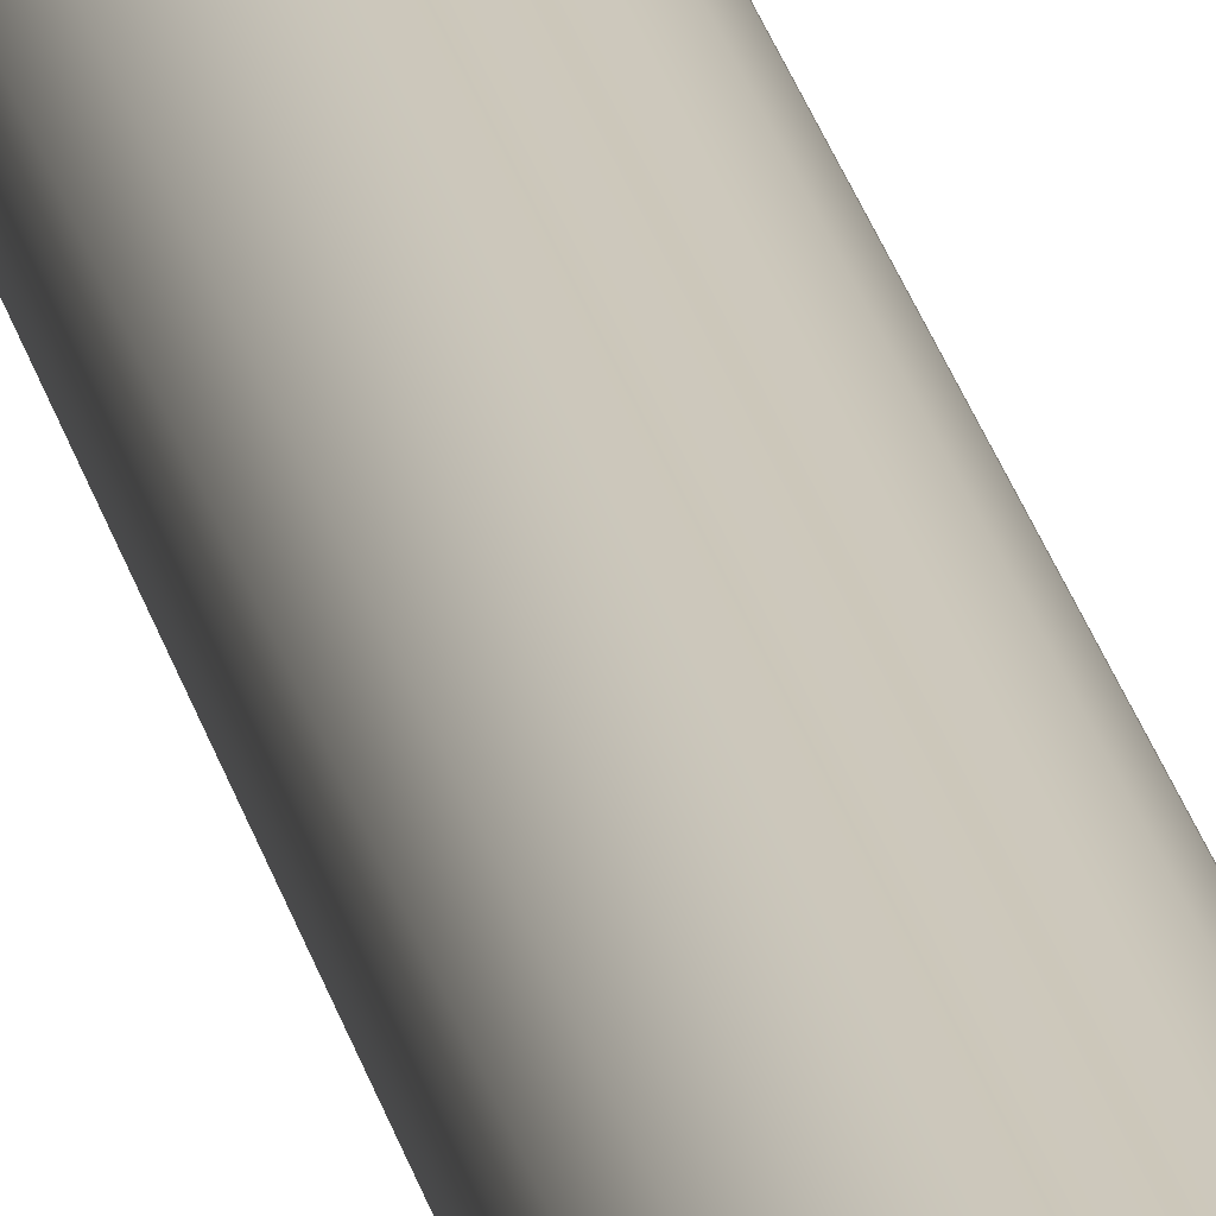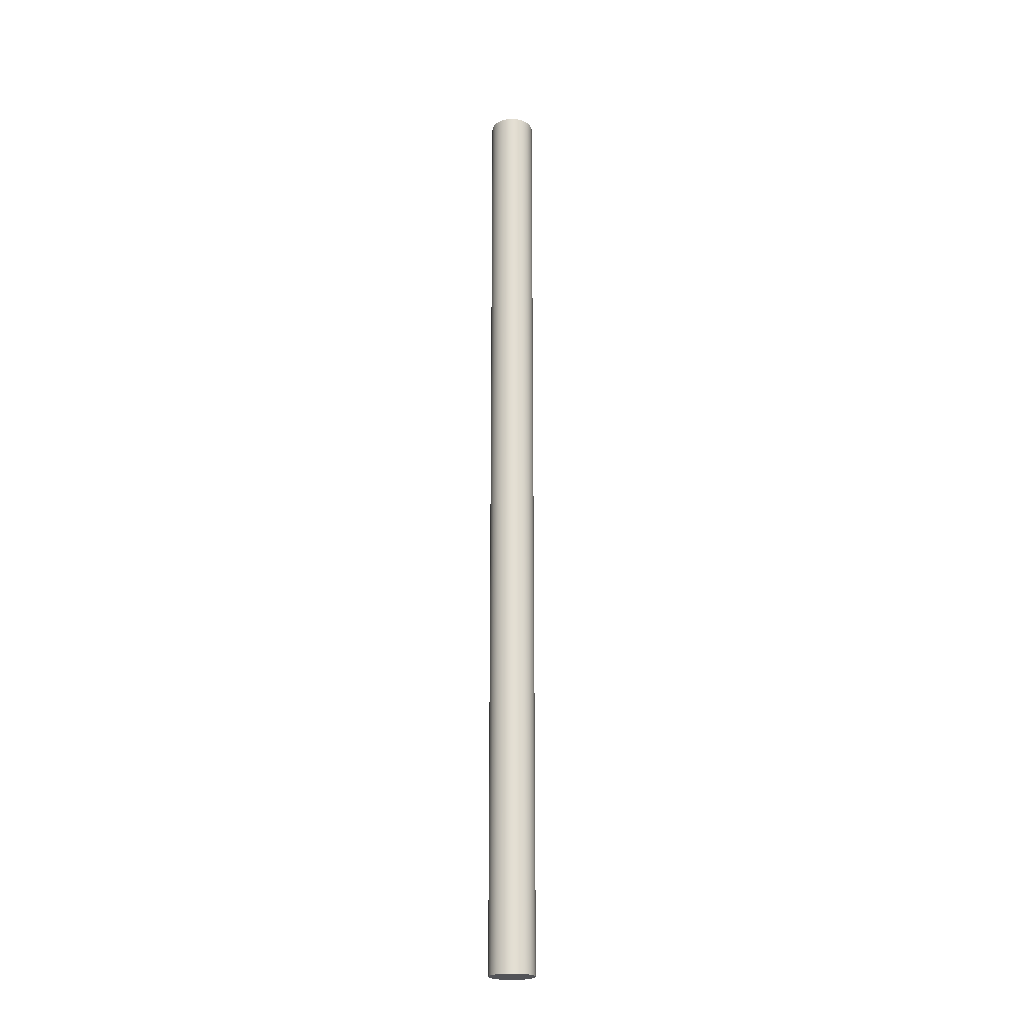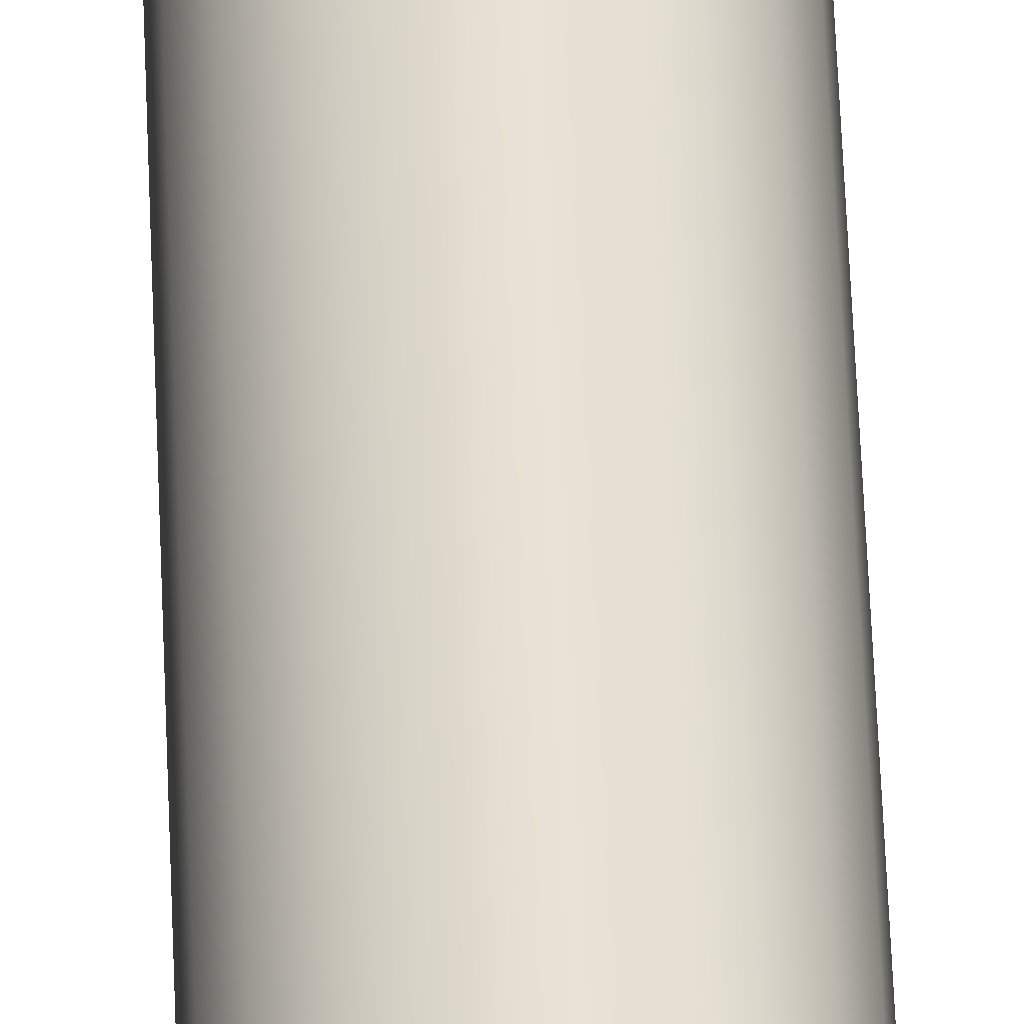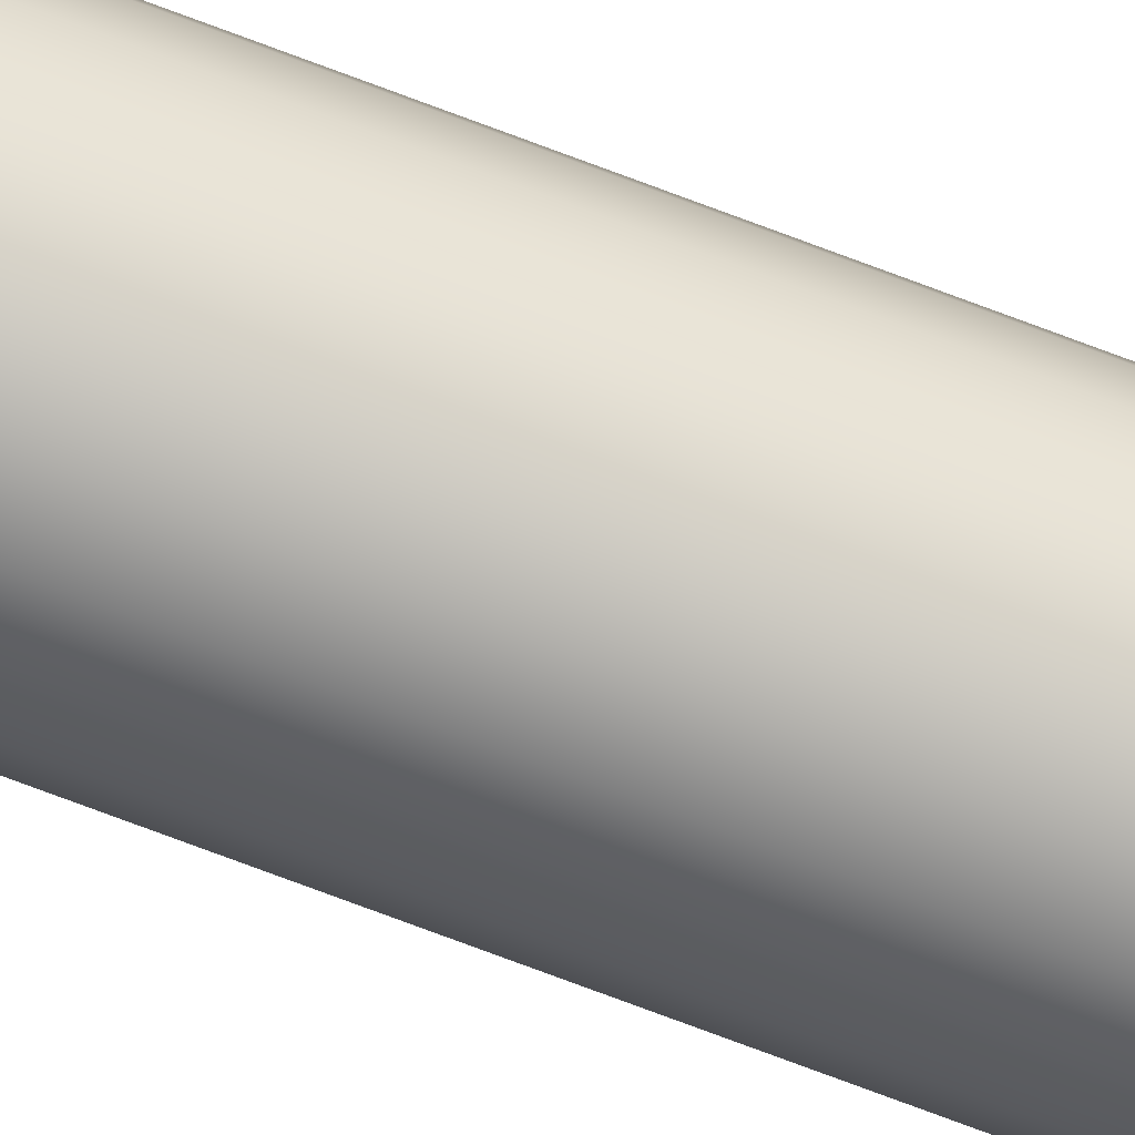
<metadata>
{"format":"obj","ext":"obj","renderer":"f3d","projection":"perspective","resolution":1024,"background":"white","views":[{"elev":22.2,"azim":169.2,"up":"+Y"},{"elev":-22.4,"azim":94.5,"up":"+Z"},{"elev":40.0,"azim":178.3,"up":"+Y"},{"elev":-77.7,"azim":69.6,"up":"+Y"}]}
</metadata>
<code>
g default
v -3.826 7.051 -7.762
v -3.852 7.096 -7.762
v -3.893 7.132 -7.762
v -3.944 7.156 -7.762
v -4 7.164 -7.762
v -4.056 7.156 -7.762
v -4.107 7.132 -7.762
v -4.148 7.096 -7.762
v -4.174 7.051 -7.762
v -4.183 7 -7.762
v -4.174 6.949 -7.762
v -4.148 6.904 -7.762
v -4.107 6.868 -7.762
v -4.056 6.844 -7.762
v -4 6.836 -7.762
v -3.944 6.844 -7.762
v -3.893 6.868 -7.762
v -3.852 6.904 -7.762
v -3.826 6.949 -7.762
v -3.817 7 -7.762
v -3.826 7.051 9.762
v -3.852 7.096 9.762
v -3.893 7.132 9.762
v -3.944 7.156 9.762
v -4 7.164 9.762
v -4.056 7.156 9.762
v -4.107 7.132 9.762
v -4.148 7.096 9.762
v -4.174 7.051 9.762
v -4.183 7 9.762
v -4.174 6.949 9.762
v -4.148 6.904 9.762
v -4.107 6.868 9.762
v -4.056 6.844 9.762
v -4 6.836 9.762
v -3.944 6.844 9.762
v -3.893 6.868 9.762
v -3.852 6.904 9.762
v -3.826 6.949 9.762
v -3.817 7 9.762
v -4 7 -7.762
v -4 7 9.762
g pCylinder1
f 1 2 22 21
f 2 3 23 22
f 3 4 24 23
f 4 5 25 24
f 5 6 26 25
f 6 7 27 26
f 7 8 28 27
f 8 9 29 28
f 9 10 30 29
f 10 11 31 30
f 11 12 32 31
f 12 13 33 32
f 13 14 34 33
f 14 15 35 34
f 15 16 36 35
f 16 17 37 36
f 17 18 38 37
f 18 19 39 38
f 19 20 40 39
f 20 1 21 40
f 2 1 41
f 3 2 41
f 4 3 41
f 5 4 41
f 6 5 41
f 7 6 41
f 8 7 41
f 9 8 41
f 10 9 41
f 11 10 41
f 12 11 41
f 13 12 41
f 14 13 41
f 15 14 41
f 16 15 41
f 17 16 41
f 18 17 41
f 19 18 41
f 20 19 41
f 1 20 41
f 21 22 42
f 22 23 42
f 23 24 42
f 24 25 42
f 25 26 42
f 26 27 42
f 27 28 42
f 28 29 42
f 29 30 42
f 30 31 42
f 31 32 42
f 32 33 42
f 33 34 42
f 34 35 42
f 35 36 42
f 36 37 42
f 37 38 42
f 38 39 42
f 39 40 42
f 40 21 42
g default
v -3.571 7.139 -8.455
v -3.635 7.265 -8.455
v -3.735 7.365 -8.455
v -3.861 7.429 -8.455
v -4 7.451 -8.455
v -4.139 7.429 -8.455
v -4.265 7.365 -8.455
v -4.365 7.265 -8.455
v -4.429 7.139 -8.455
v -4.451 7 -8.455
v -4.429 6.861 -8.455
v -4.365 6.735 -8.455
v -4.265 6.635 -8.455
v -4.139 6.571 -8.455
v -4 6.549 -8.455
v -3.861 6.571 -8.455
v -3.735 6.635 -8.455
v -3.635 6.735 -8.455
v -3.571 6.861 -8.455
v -3.549 7 -8.455
v -3.571 7.139 10.46
v -3.635 7.265 10.46
v -3.735 7.365 10.46
v -3.861 7.429 10.46
v -4 7.451 10.46
v -4.139 7.429 10.46
v -4.265 7.365 10.46
v -4.365 7.265 10.46
v -4.429 7.139 10.46
v -4.451 7 10.46
v -4.429 6.861 10.46
v -4.365 6.735 10.46
v -4.265 6.635 10.46
v -4.139 6.571 10.46
v -4 6.549 10.46
v -3.861 6.571 10.46
v -3.735 6.635 10.46
v -3.635 6.735 10.46
v -3.571 6.861 10.46
v -3.549 7 10.46
v -4 7 -8.455
v -4 7 10.46
g pCylinder2
f 43 44 64 63
f 44 45 65 64
f 45 46 66 65
f 46 47 67 66
f 47 48 68 67
f 48 49 69 68
f 49 50 70 69
f 50 51 71 70
f 51 52 72 71
f 52 53 73 72
f 53 54 74 73
f 54 55 75 74
f 55 56 76 75
f 56 57 77 76
f 57 58 78 77
f 58 59 79 78
f 59 60 80 79
f 60 61 81 80
f 61 62 82 81
f 62 43 63 82
f 44 43 83
f 45 44 83
f 46 45 83
f 47 46 83
f 48 47 83
f 49 48 83
f 50 49 83
f 51 50 83
f 52 51 83
f 53 52 83
f 54 53 83
f 55 54 83
f 56 55 83
f 57 56 83
f 58 57 83
f 59 58 83
f 60 59 83
f 61 60 83
f 62 61 83
f 43 62 83
f 63 64 84
f 64 65 84
f 65 66 84
f 66 67 84
f 67 68 84
f 68 69 84
f 69 70 84
f 70 71 84
f 71 72 84
f 72 73 84
f 73 74 84
f 74 75 84
f 75 76 84
f 76 77 84
f 77 78 84
f 78 79 84
f 79 80 84
f 80 81 84
f 81 82 84
f 82 63 84
g default
v -3.9 7.027 -7.662
v -3.915 7.052 -7.662
v -3.938 7.071 -7.662
v -3.967 7.084 -7.662
v -4 7.088 -7.662
v -4.033 7.084 -7.662
v -4.062 7.071 -7.662
v -4.085 7.052 -7.662
v -4.1 7.027 -7.662
v -4.105 7 -7.662
v -4.1 6.973 -7.662
v -4.085 6.948 -7.662
v -4.062 6.929 -7.662
v -4.033 6.916 -7.662
v -4 6.912 -7.662
v -3.967 6.916 -7.662
v -3.938 6.929 -7.662
v -3.915 6.948 -7.662
v -3.9 6.973 -7.662
v -3.895 7 -7.662
v -3.9 7.027 9.662
v -3.915 7.052 9.662
v -3.938 7.071 9.662
v -3.967 7.084 9.662
v -4 7.088 9.662
v -4.033 7.084 9.662
v -4.062 7.071 9.662
v -4.085 7.052 9.662
v -4.1 7.027 9.662
v -4.105 7 9.662
v -4.1 6.973 9.662
v -4.085 6.948 9.662
v -4.062 6.929 9.662
v -4.033 6.916 9.662
v -4 6.912 9.662
v -3.967 6.916 9.662
v -3.938 6.929 9.662
v -3.915 6.948 9.662
v -3.9 6.973 9.662
v -3.895 7 9.662
v -4 7 -7.662
v -4 7 9.662
g pCylinder3
f 85 86 106 105
f 86 87 107 106
f 87 88 108 107
f 88 89 109 108
f 89 90 110 109
f 90 91 111 110
f 91 92 112 111
f 92 93 113 112
f 93 94 114 113
f 94 95 115 114
f 95 96 116 115
f 96 97 117 116
f 97 98 118 117
f 98 99 119 118
f 99 100 120 119
f 100 101 121 120
f 101 102 122 121
f 102 103 123 122
f 103 104 124 123
f 104 85 105 124
f 86 85 125
f 87 86 125
f 88 87 125
f 89 88 125
f 90 89 125
f 91 90 125
f 92 91 125
f 93 92 125
f 94 93 125
f 95 94 125
f 96 95 125
f 97 96 125
f 98 97 125
f 99 98 125
f 100 99 125
f 101 100 125
f 102 101 125
f 103 102 125
f 104 103 125
f 85 104 125
f 105 106 126
f 106 107 126
f 107 108 126
f 108 109 126
f 109 110 126
f 110 111 126
f 111 112 126
f 112 113 126
f 113 114 126
f 114 115 126
f 115 116 126
f 116 117 126
f 117 118 126
f 118 119 126
f 119 120 126
f 120 121 126
f 121 122 126
f 122 123 126
f 123 124 126
f 124 105 126

</code>
